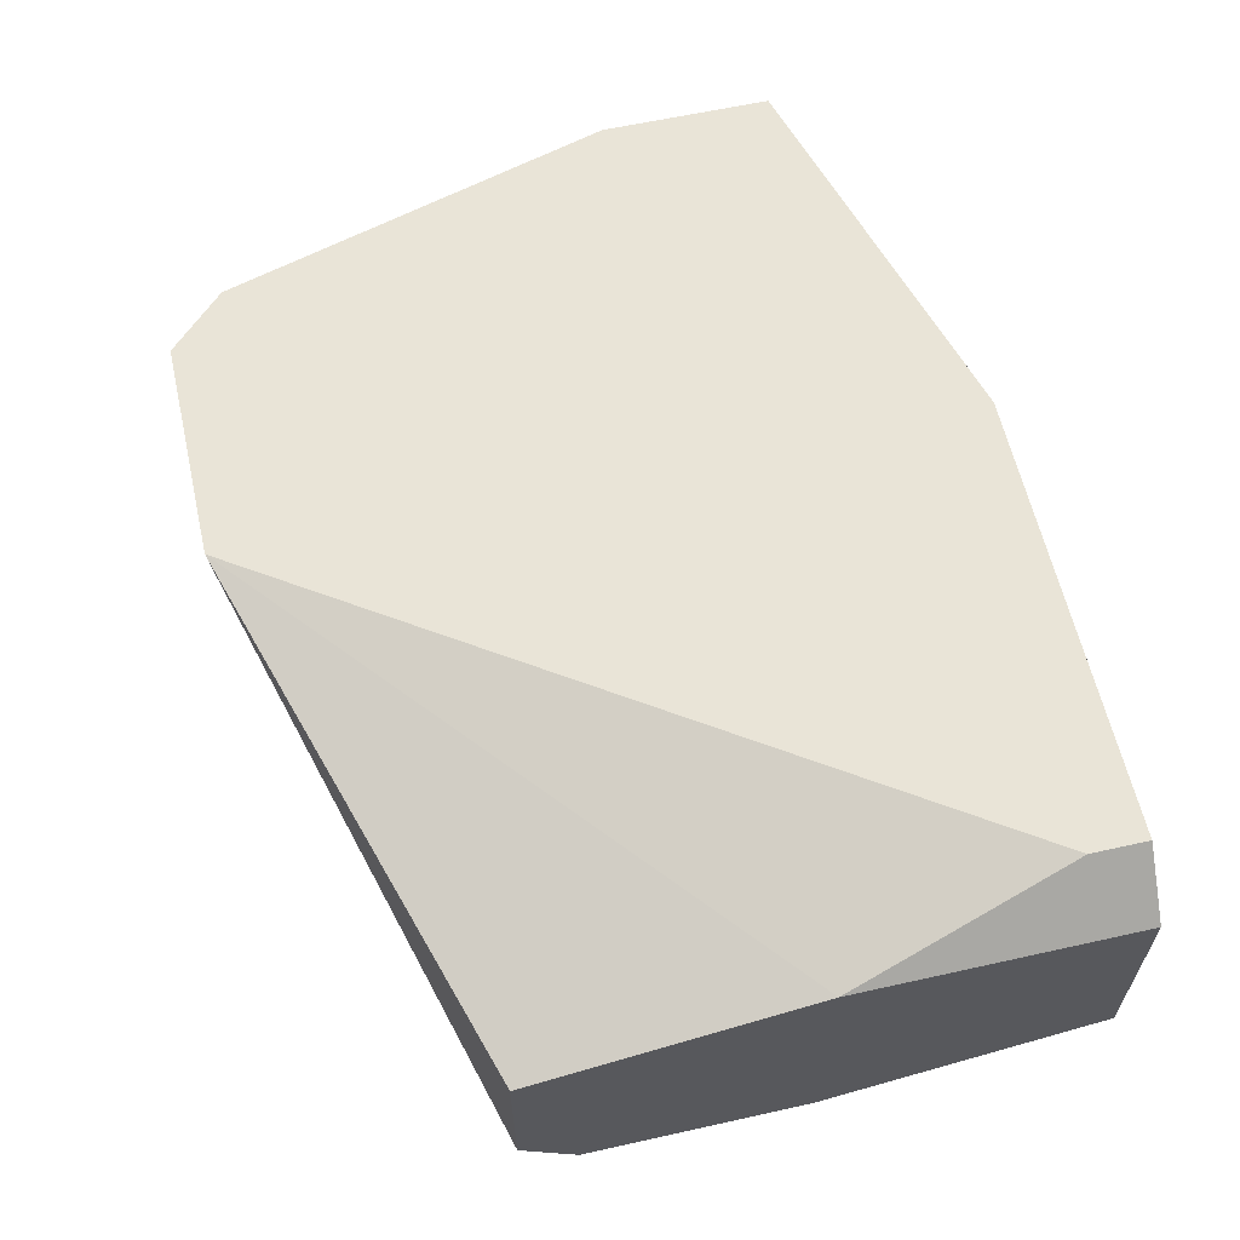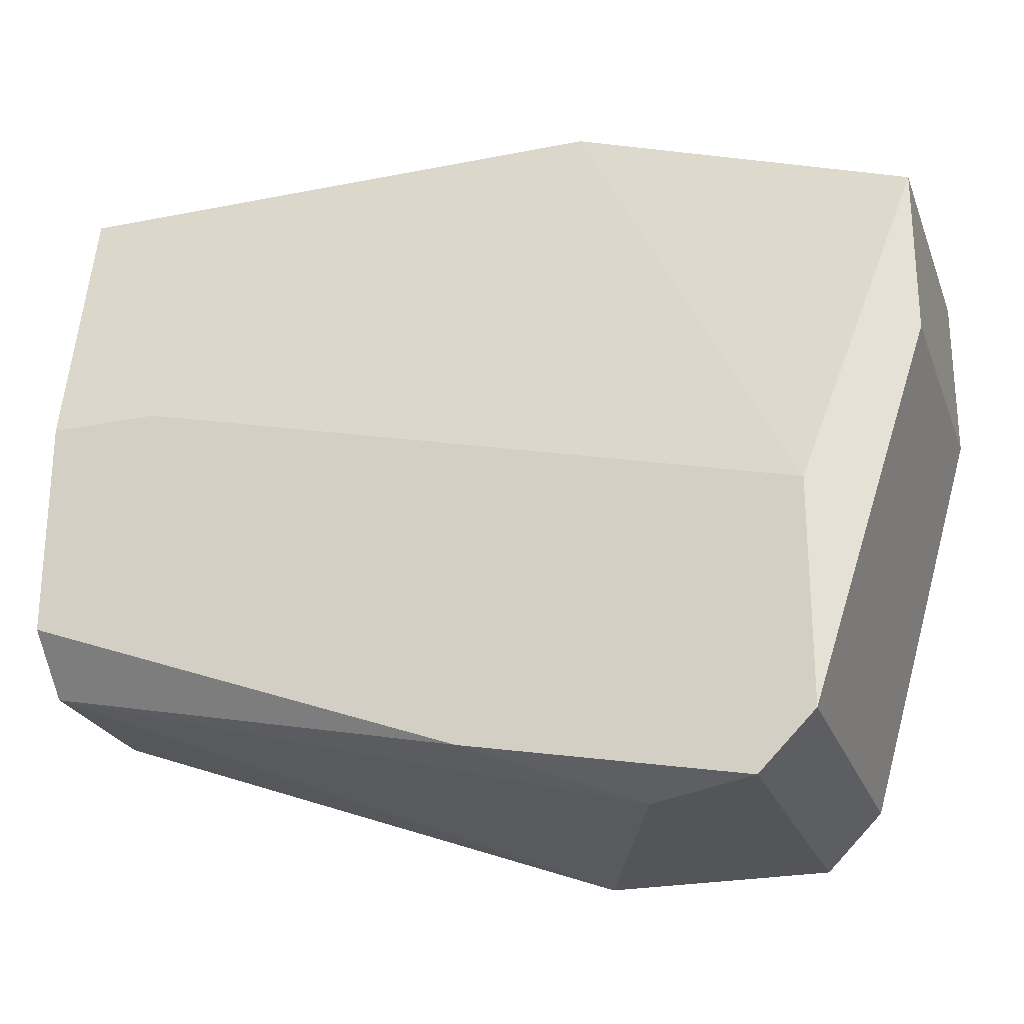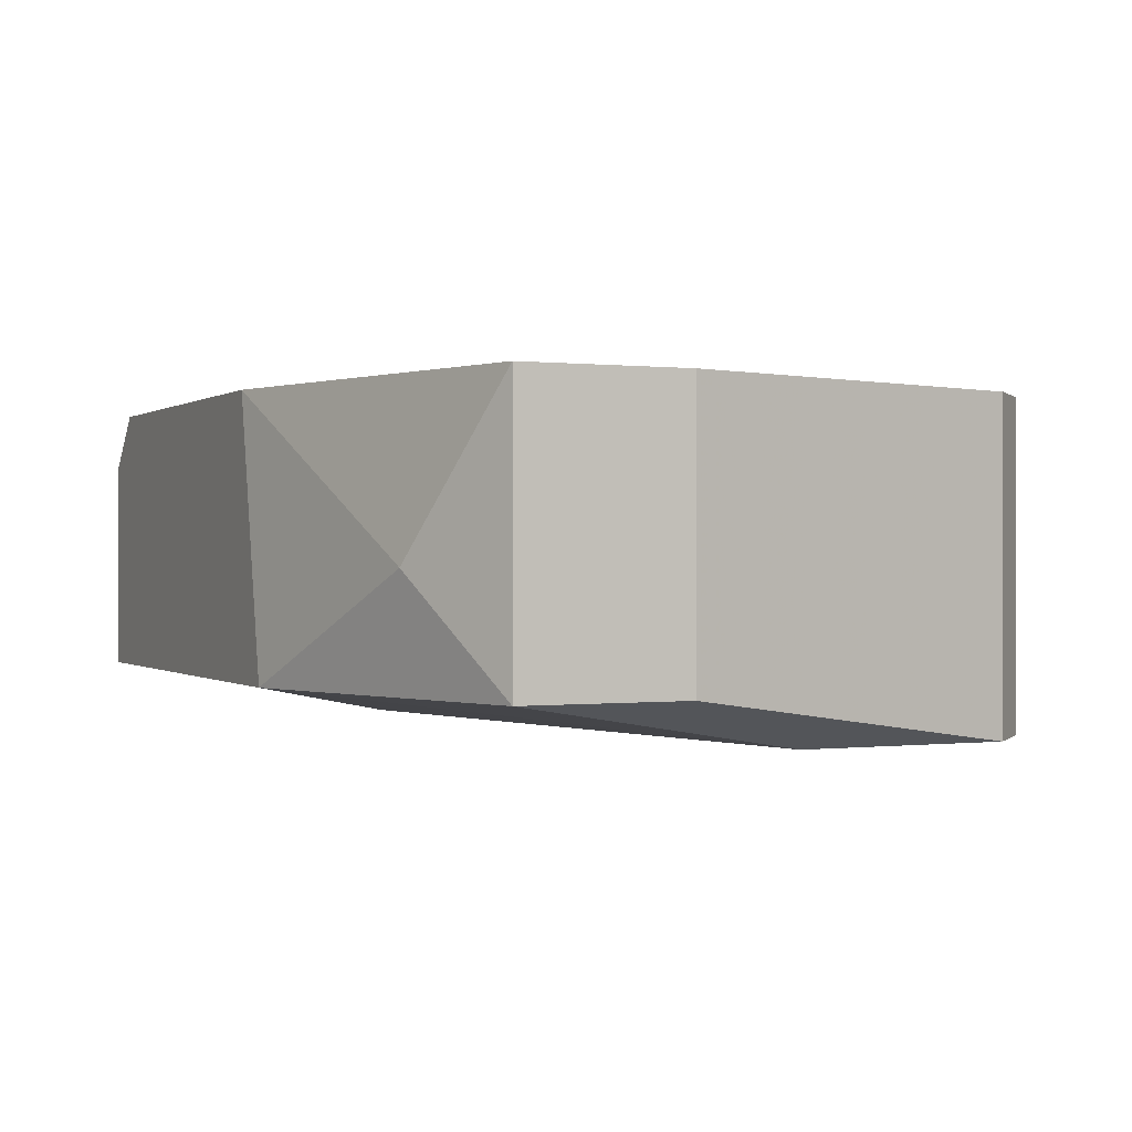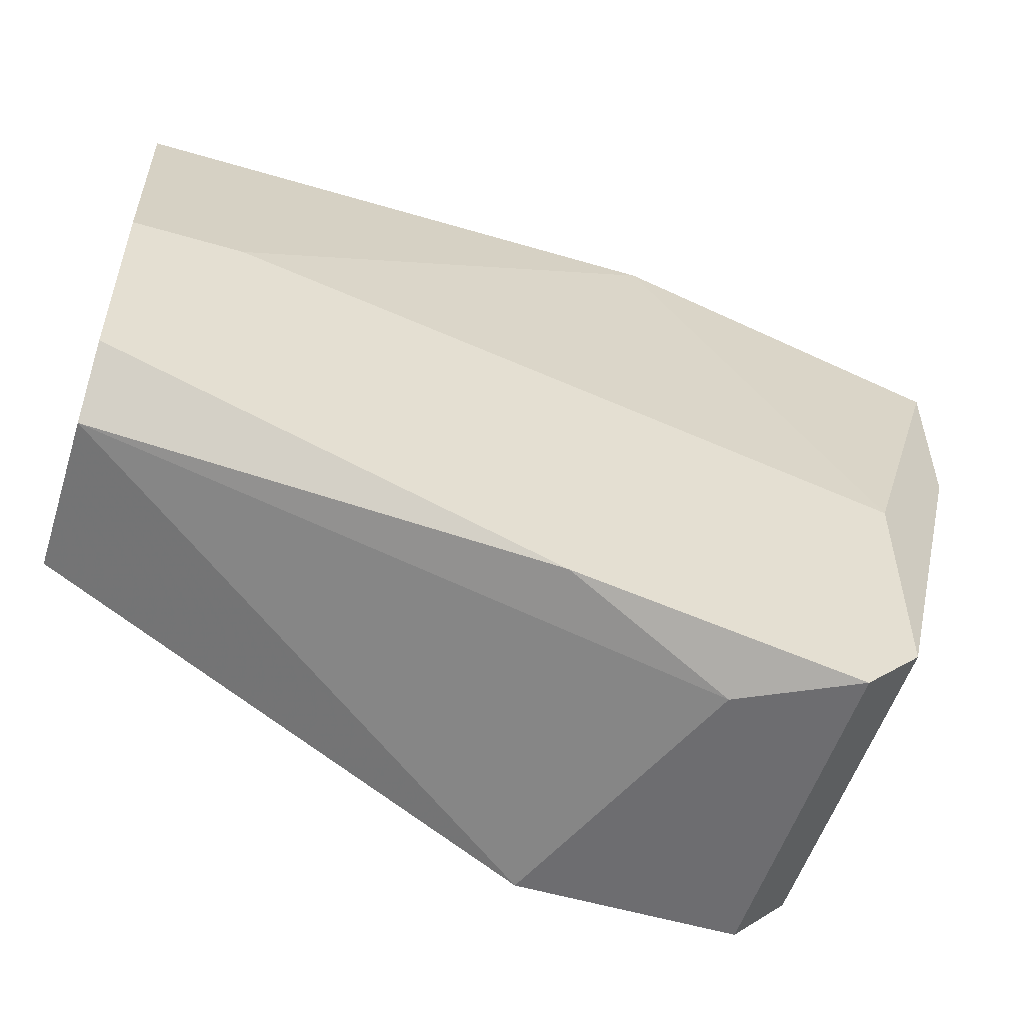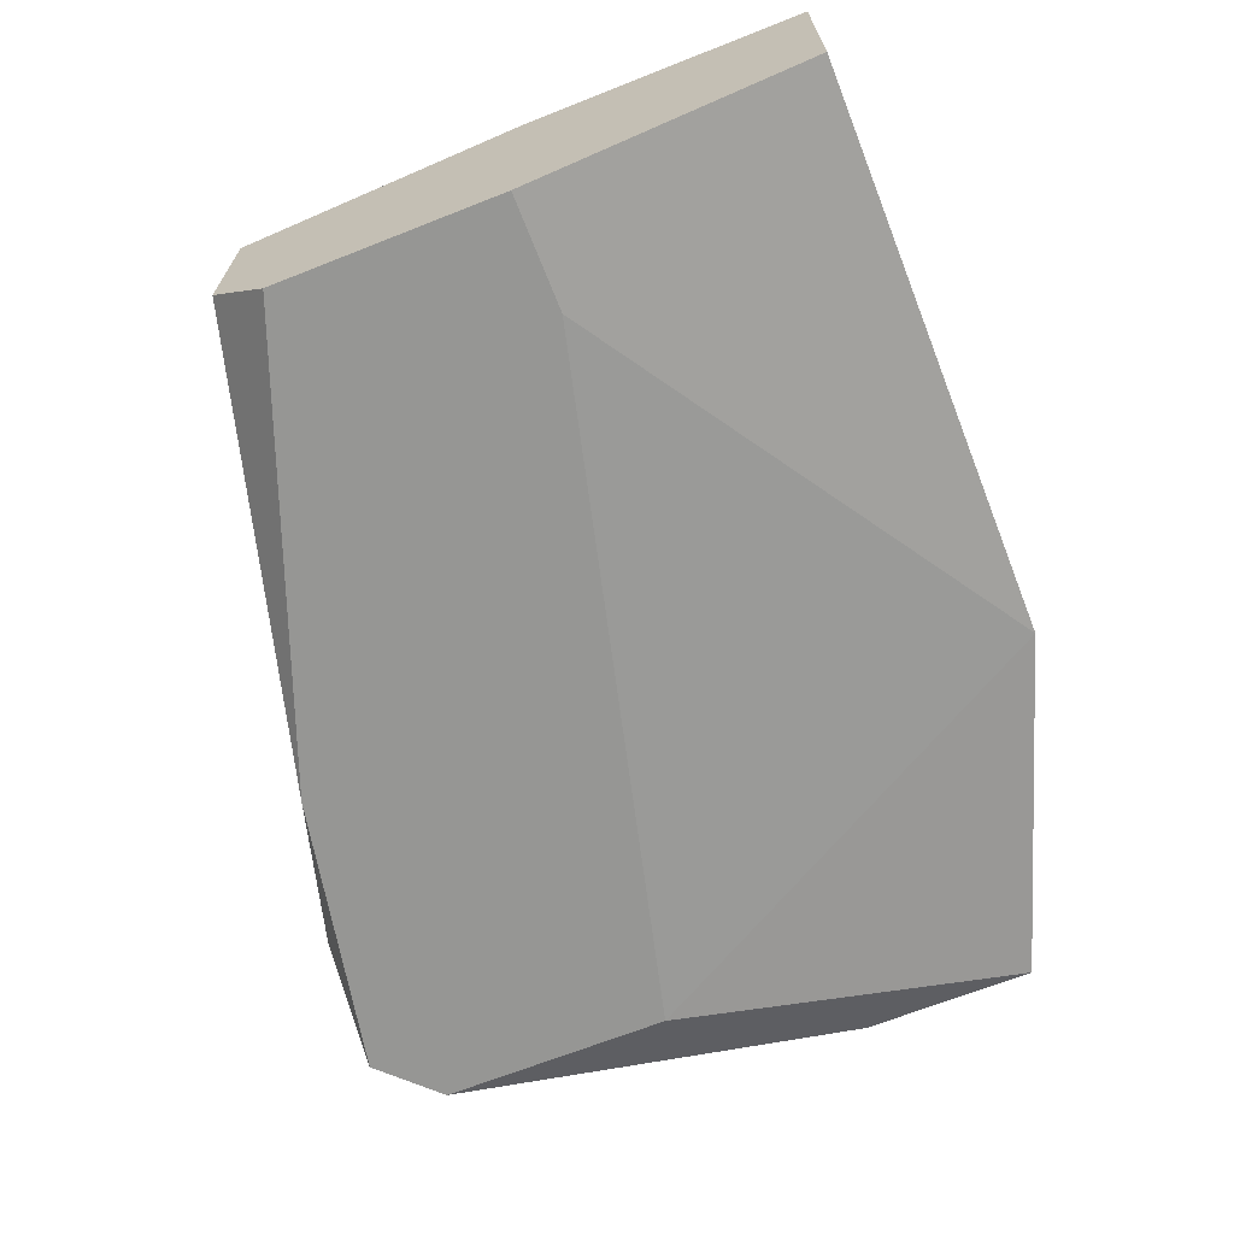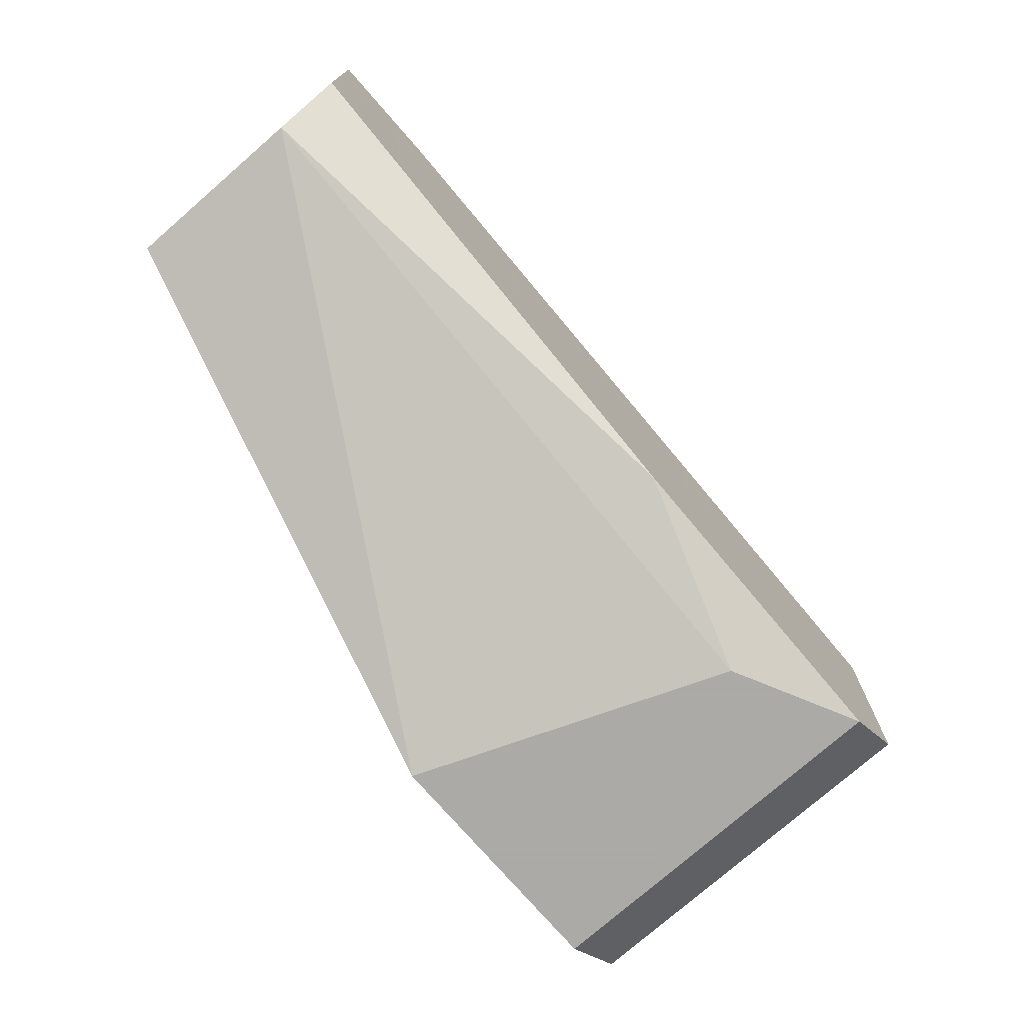
<metadata>
{"format":"obj","ext":"obj","renderer":"f3d","projection":"perspective","resolution":1024,"background":"white","views":[{"elev":61.1,"azim":77.2,"up":"+Z"},{"elev":-24.5,"azim":-162.0,"up":"+Y"},{"elev":0.2,"azim":-114.5,"up":"+Z"},{"elev":-54.1,"azim":162.5,"up":"+Y"},{"elev":-67.7,"azim":111.6,"up":"+Z"},{"elev":-75.7,"azim":131.1,"up":"+Y"}]}
</metadata>
<code>
v -0.03821 -0.007441 -0.05716
v -0.03821 -0.007441 -0.04794
v -0.03821 -0.01297 -0.05716
v -0.03821 -0.01297 -0.04794
v -0.0124 -0.01297 -0.059
v -0.02714 -0.003751 -0.05716
v -0.03268 -0.02772 -0.04794
v -0.03268 -0.02772 -0.059
v -0.0253 -0.02772 -0.04794
v -0.0253 -0.003751 -0.04794
v -0.03452 -0.0185 -0.059
v -0.03452 -0.005597 -0.05347
v -0.03452 -0.02587 -0.04794
v -0.03452 -0.02587 -0.059
v -0.008708 -0.01297 -0.059
v -0.008708 -0.01297 -0.04978
v -0.008708 -0.02219 -0.05716
v -0.008708 -0.02219 -0.05163
v -0.008708 -0.003751 -0.05716
v -0.008708 -0.003751 -0.04978
v -0.008708 -0.02034 -0.059
v -0.02899 -0.02772 -0.05716
v -0.02346 -0.02587 -0.059
v -0.01055 -0.005597 -0.04794
v -0.01055 -0.003751 -0.04794
f 5 19 15
f 19 20 18
f 19 18 21
f 23 14 21
f 9 2 13
f 20 19 25
f 2 9 25
f 25 19 6
f 21 14 5
f 6 19 5
f 2 25 10
f 25 6 10
f 2 1 4
f 13 2 4
f 14 13 4
f 14 23 8
f 13 14 8
f 14 1 11
f 1 6 11
f 5 14 11
f 6 5 11
f 18 9 17
f 23 21 17
f 21 18 17
f 1 14 3
f 4 1 3
f 14 4 3
f 9 13 7
f 8 9 7
f 13 8 7
f 1 2 12
f 6 1 12
f 2 10 12
f 10 6 12
f 18 20 16
f 9 18 16
f 20 25 16
f 8 23 22
f 9 8 22
f 23 17 22
f 17 9 22
f 25 9 24
f 9 16 24
f 16 25 24
f 19 21 15
f 21 5 15

</code>
